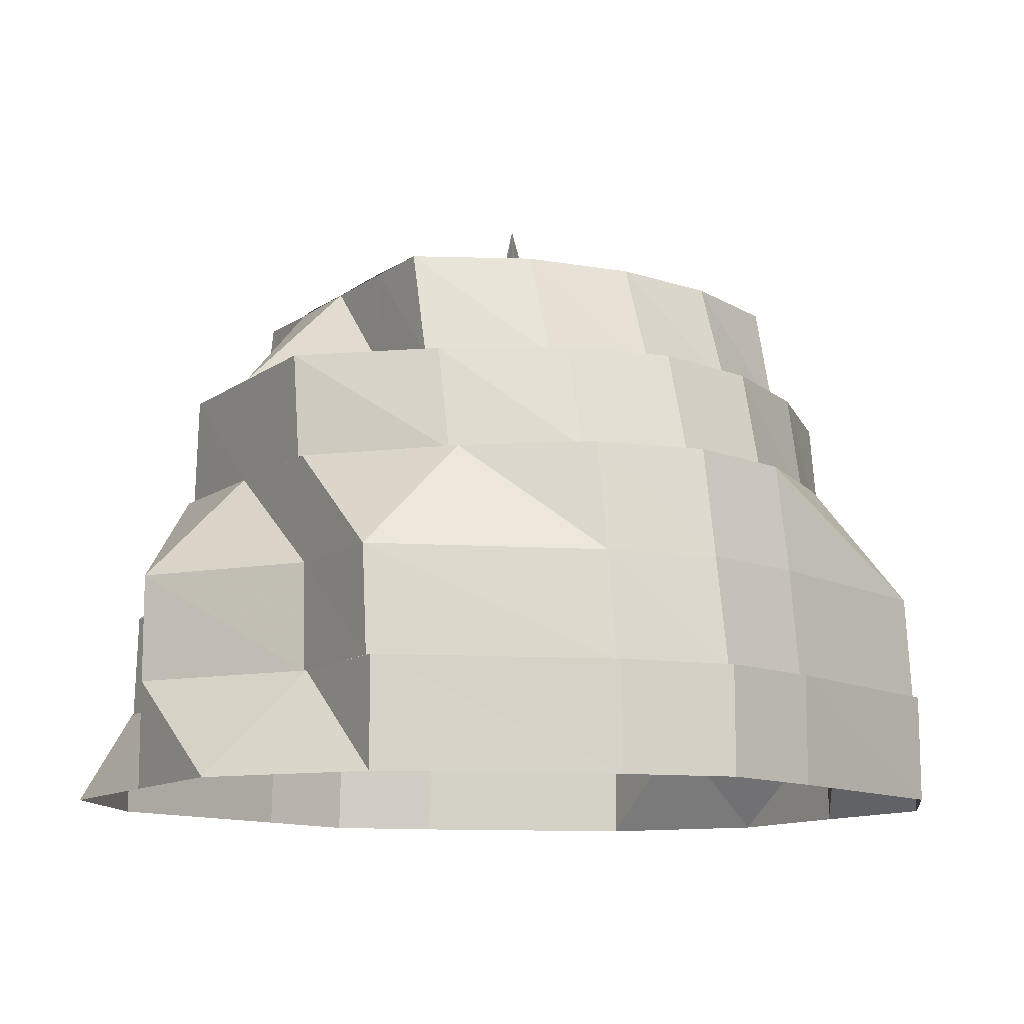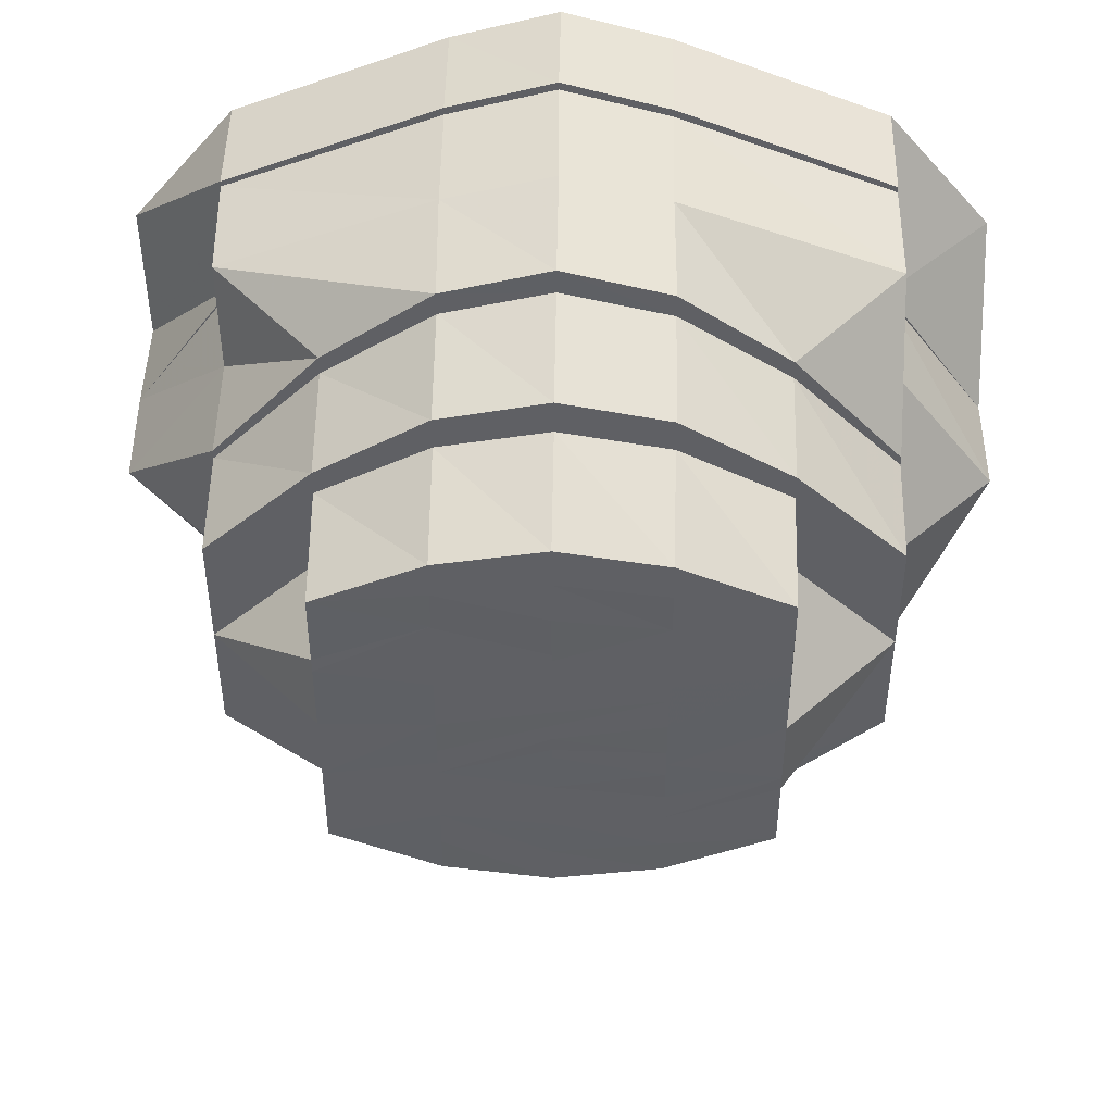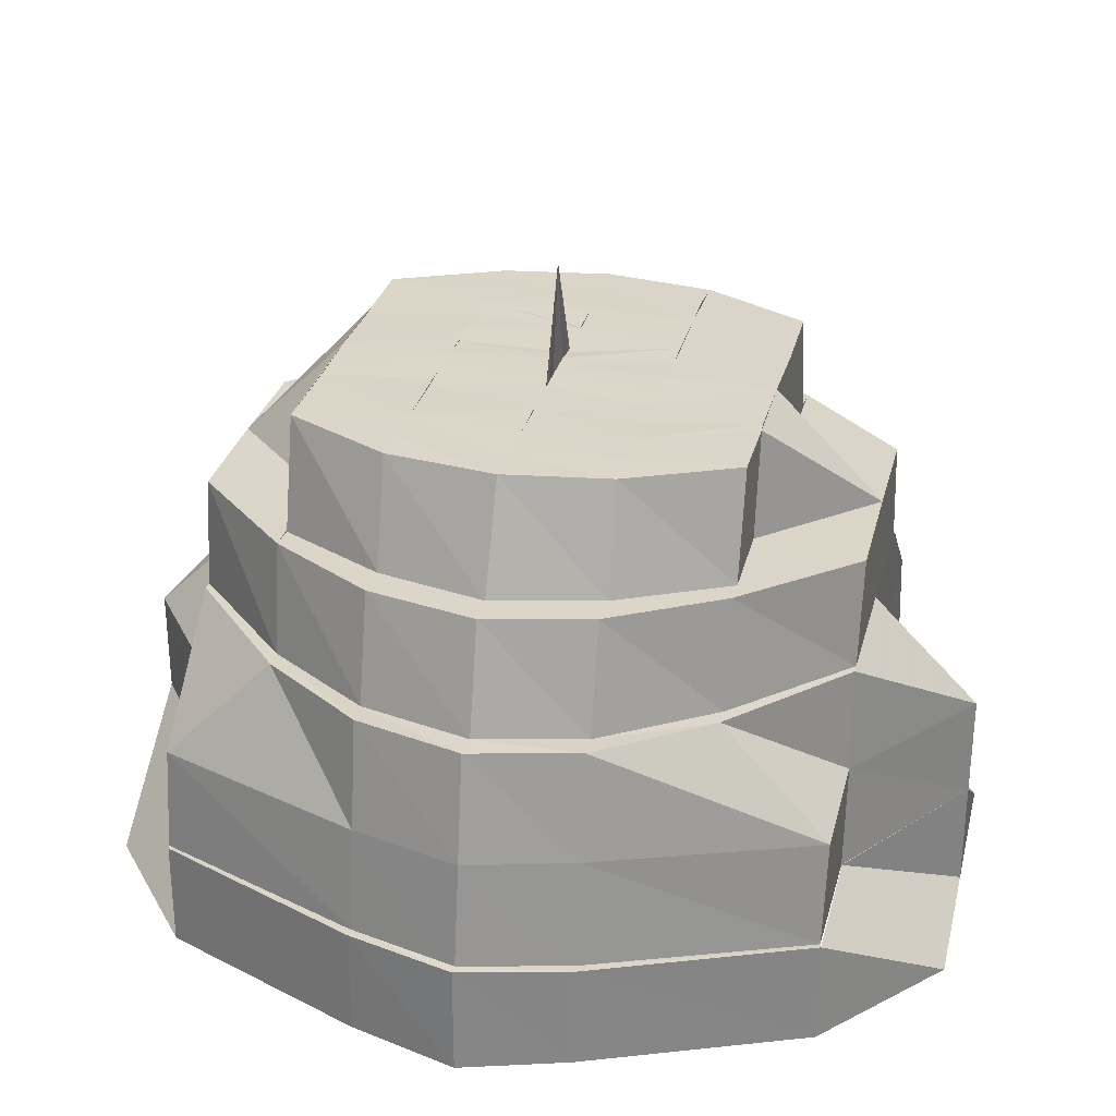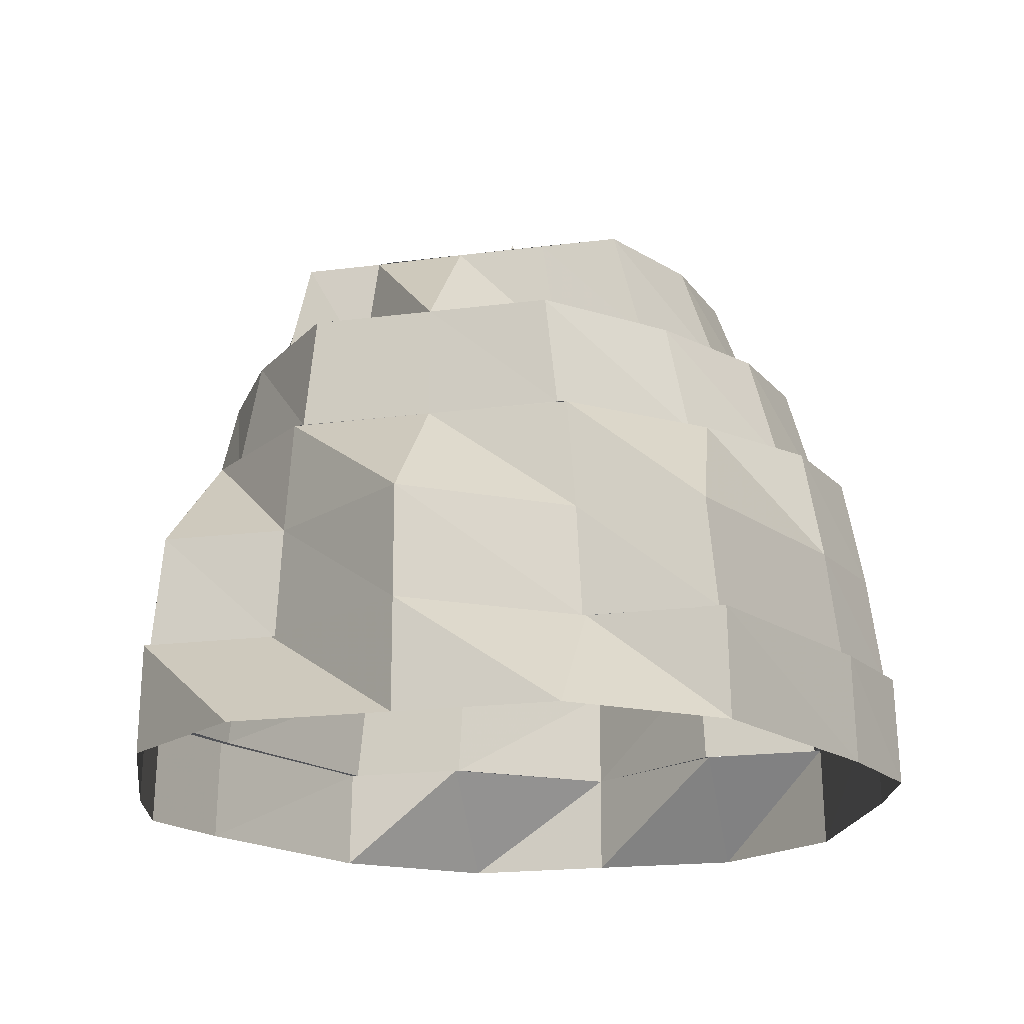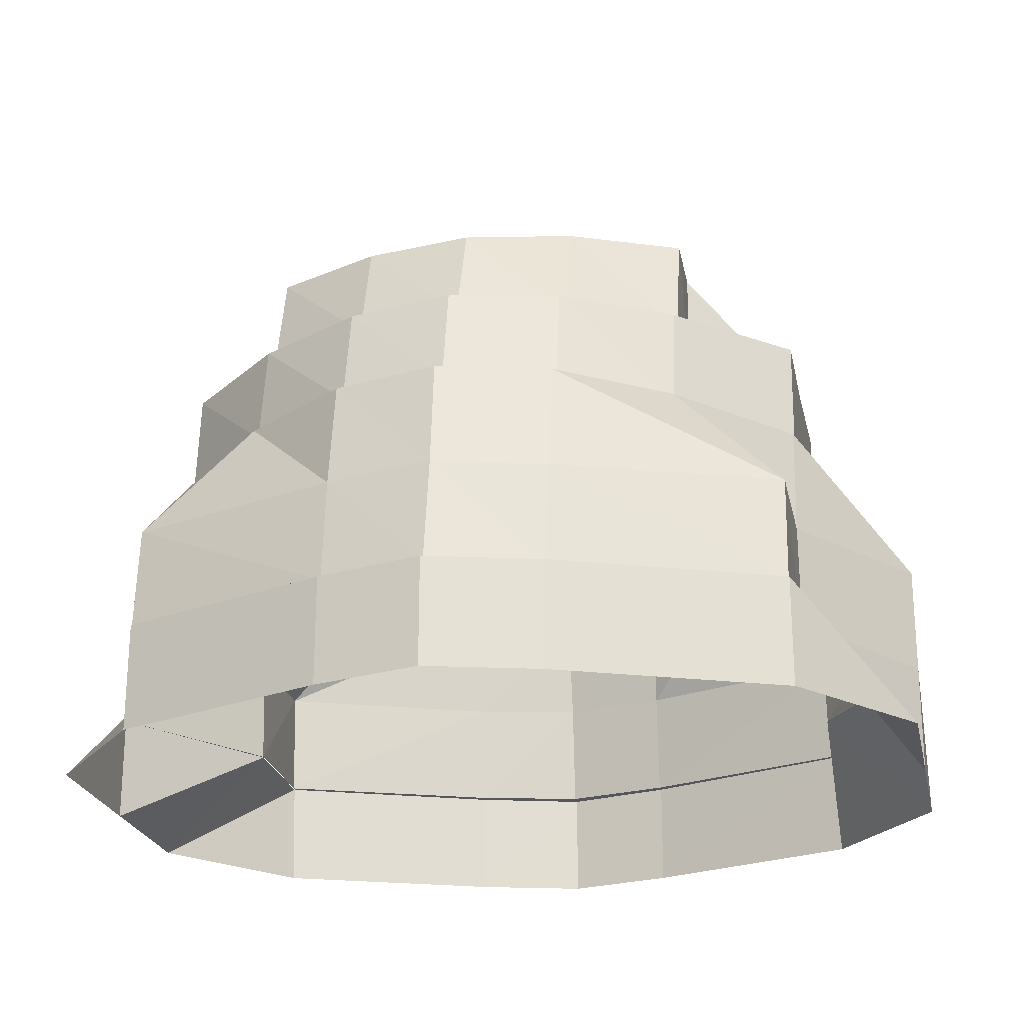
<metadata>
{"format":"obj","ext":"obj","renderer":"f3d","projection":"perspective","resolution":1024,"background":"white","views":[{"elev":-11.4,"azim":-30.9,"up":"+Y"},{"elev":46.6,"azim":-179.2,"up":"+Z"},{"elev":29.5,"azim":-166.2,"up":"+Y"},{"elev":-18.1,"azim":-75.3,"up":"+Y"},{"elev":-23.2,"azim":-168.5,"up":"+Y"}]}
</metadata>
<code>
o 31433
v 2190 1879 8.235
v 2190 1879 8.25
v 2190 1879 8.235
v 2190 1879 8.25
v 2190 1879 8.262
v 2190 1879 8.262
v 2190 1879 8.27
v 2190 1879 8.235
v 2190 1879 8.249
v 2190 1879 8.221
v 2190 1879 8.262
v 2190 1879 8.27
v 2190 1879 8.221
v 2190 1879 8.221
v 2190 1879 8.209
v 2190 1879 8.208
v 2190 1879 8.201
v 2190 1879 8.209
v 2190 1879 8.2
v 2190 1879 8.209
v 2190 1879 8.198
v 2190 1879 8.2
v 2190 1879 8.2
v 2190 1879 8.197
v 2191 1879 8.201
v 2190 1879 8.197
v 2190 1879 8.197
v 2191 1879 8.2
v 2191 1879 8.209
v 2191 1879 8.2
v 2191 1879 8.2
v 2191 1879 8.209
v 2191 1879 8.208
v 2191 1879 8.209
v 2191 1879 8.221
v 2191 1879 8.221
v 2191 1879 8.235
v 2191 1879 8.235
v 2191 1879 8.235
v 2191 1879 8.221
v 2191 1879 8.25
v 2191 1879 8.25
v 2191 1879 8.25
v 2191 1879 8.262
v 2191 1879 8.262
v 2191 1879 8.269
v 2191 1879 8.261
v 2191 1879 8.27
v 2191 1879 8.262
v 2190 1879 8.272
v 2191 1879 8.27
v 2191 1879 8.27
v 2190 1879 8.273
v 2190 1879 8.273
v 2190 1879 8.273
v 2190 1879 8.269
v 2190 1879 8.27
v 2190 1879 8.261
v 2190 1879 8.262
v 2190 1879 8.27
v 2190 1879 8.261
v 2190 1879 8.273
v 2190 1879 8.269
v 2191 1879 8.27
v 2190 1879 8.272
v 2191 1879 8.262
v 2191 1879 8.269
v 2190 1879 8.249
v 2190 1879 8.249
v 2190 1879 8.26
v 2190 1879 8.235
v 2190 1879 8.261
v 2190 1879 8.269
v 2190 1879 8.248
v 2190 1879 8.259
v 2190 1879 8.235
v 2190 1879 8.247
v 2190 1879 8.247
v 2190 1879 8.257
v 2190 1879 8.268
v 2190 1879 8.272
v 2190 1879 8.266
v 2190 1879 8.264
v 2190 1879 8.259
v 2190 1879 8.266
v 2190 1879 8.271
v 2191 1879 8.269
v 2190 1879 8.269
v 2190 1879 8.264
v 2191 1879 8.268
v 2191 1879 8.261
v 2190 1879 8.269
v 2191 1879 8.266
v 2190 1879 8.267
v 2190 1879 8.269
v 2191 1879 8.266
v 2190 1879 8.262
v 2190 1879 8.255
v 2190 1879 8.257
v 2190 1879 8.264
v 2190 1879 8.247
v 2190 1879 8.246
v 2190 1879 8.253
v 2190 1879 8.264
v 2190 1879 8.259
v 2191 1879 8.264
v 2191 1879 8.266
v 2191 1879 8.262
v 2191 1879 8.259
v 2191 1879 8.257
v 2191 1879 8.259
v 2191 1879 8.248
v 2191 1879 8.262
v 2191 1879 8.255
v 2191 1879 8.247
v 2191 1879 8.246
v 2191 1879 8.26
v 2191 1879 8.261
v 2191 1879 8.249
v 2191 1879 8.249
v 2191 1879 8.259
v 2191 1879 8.248
v 2191 1879 8.249
v 2191 1879 8.235
v 2191 1879 8.221
v 2191 1879 8.235
v 2191 1879 8.248
v 2191 1879 8.257
v 2191 1879 8.247
v 2191 1879 8.235
v 2191 1879 8.235
v 2191 1879 8.223
v 2191 1879 8.224
v 2191 1879 8.213
v 2191 1879 8.215
v 2191 1879 8.211
v 2191 1879 8.204
v 2191 1879 8.235
v 2191 1879 8.246
v 2191 1879 8.253
v 2191 1879 8.245
v 2191 1879 8.222
v 2191 1879 8.221
v 2191 1879 8.222
v 2191 1879 8.209
v 2191 1879 8.211
v 2191 1879 8.209
v 2191 1879 8.2
v 2191 1879 8.21
v 2190 1879 8.197
v 2191 1879 8.201
v 2190 1879 8.2
v 2190 1879 8.198
v 2190 1879 8.209
v 2190 1879 8.201
v 2191 1879 8.223
v 2191 1879 8.213
v 2191 1879 8.204
v 2191 1879 8.206
v 2191 1879 8.202
v 2191 1879 8.209
v 2191 1879 8.201
v 2190 1879 8.198
v 2191 1879 8.211
v 2191 1879 8.204
v 2190 1879 8.2
v 2190 1879 8.201
v 2190 1879 8.202
v 2191 1879 8.206
v 2190 1879 8.202
v 2190 1879 8.209
v 2190 1879 8.202
v 2190 1879 8.204
v 2190 1879 8.204
v 2190 1879 8.202
v 2190 1879 8.204
v 2191 1879 8.209
v 2191 1879 8.215
v 2191 1879 8.213
v 2191 1879 8.206
v 2191 1879 8.223
v 2191 1879 8.224
v 2191 1879 8.217
v 2190 1879 8.207
v 2191 1879 8.212
v 2190 1879 8.206
v 2190 1879 8.204
v 2190 1879 8.209
v 2190 1879 8.211
v 2190 1879 8.213
v 2190 1879 8.211
v 2190 1879 8.222
v 2190 1879 8.209
v 2190 1879 8.215
v 2190 1879 8.223
v 2190 1879 8.224
v 2190 1879 8.21
v 2190 1879 8.209
v 2190 1879 8.221
v 2190 1879 8.222
v 2190 1879 8.211
v 2190 1879 8.222
v 2190 1879 8.221
v 2190 1879 8.235
v 2190 1879 8.249
v 2190 1879 8.222
v 2190 1879 8.213
v 2190 1879 8.223
v 2190 1879 8.224
v 2190 1879 8.217
v 2190 1879 8.226
v 2190 1879 8.235
v 2190 1879 8.246
v 2190 1879 8.235
v 2190 1879 8.257
v 2190 1879 8.255
v 2190 1879 8.259
v 2190 1879 8.266
v 2190 1879 8.227
v 2190 1879 8.235
v 2190 1879 8.226
v 2190 1879 8.235
v 2190 1879 8.217
v 2190 1879 8.22
v 2190 1879 8.246
v 2190 1879 8.245
v 2190 1879 8.255
v 2190 1879 8.244
v 2190 1879 8.251
v 2190 1879 8.255
v 2190 1879 8.248
v 2190 1879 8.242
v 2190 1879 8.24
v 2190 1879 8.235
v 2190 1879 8.23
v 2190 1879 8.229
v 2190 1879 8.226
v 2190 1879 8.223
v 2190 1879 8.22
v 2190 1879 8.227
v 2190 1879 8.232
v 2190 1879 8.234
v 2190 1879 8.239
v 2190 1879 8.235
v 2190 1879 8.229
v 2190 1879 8.232
v 2190 1879 8.234
v 2190 1879 8.235
v 2190 1879 8.232
v 2190 1879 8.231
v 2191 1879 8.229
v 2191 1879 8.232
v 2190 1879 8.237
v 2191 1879 8.235
v 2190 1879 8.227
v 2190 1879 8.231
v 2191 1879 8.223
v 2190 1879 8.223
v 2190 1879 8.226
v 2190 1879 8.222
v 2190 1879 8.219
v 2190 1879 8.218
v 2191 1879 8.219
v 2190 1879 8.215
v 2190 1879 8.217
v 2190 1879 8.214
v 2191 1879 8.215
v 2190 1879 8.212
v 2190 1879 8.215
v 2190 1879 8.213
v 2190 1879 8.223
v 2190 1879 8.215
v 2190 1879 8.224
v 2190 1879 8.209
v 2190 1879 8.235
v 2190 1879 8.226
v 2190 1879 8.21
v 2191 1879 8.22
v 2191 1879 8.223
v 2191 1879 8.227
v 2191 1879 8.229
v 2191 1879 8.23
v 2191 1879 8.226
v 2191 1879 8.235
v 2191 1879 8.244
v 2191 1879 8.24
v 2191 1879 8.242
v 2191 1879 8.245
v 2191 1879 8.248
v 2191 1879 8.251
v 2191 1879 8.244
v 2191 1879 8.245
v 2191 1879 8.235
v 2191 1879 8.224
v 2191 1879 8.215
v 2191 1879 8.253
v 2191 1879 8.251
v 2191 1879 8.252
v 2191 1879 8.255
v 2191 1879 8.253
v 2191 1879 8.255
v 2191 1879 8.246
v 2191 1879 8.235
v 2191 1879 8.245
v 2191 1879 8.262
v 2191 1879 8.259
v 2191 1879 8.255
v 2191 1879 8.257
v 2191 1879 8.247
v 2190 1879 8.257
v 2190 1879 8.253
v 2190 1879 8.249
v 2191 1879 8.248
v 2190 1879 8.252
v 2190 1879 8.248
v 2190 1879 8.244
v 2190 1879 8.244
v 2190 1879 8.242
v 2191 1879 8.242
v 2190 1879 8.24
v 2190 1879 8.239
v 2191 1879 8.239
v 2190 1879 8.237
v 2190 1879 8.24
v 2190 1879 8.239
v 2191 1879 8.25
v 2191 1879 8.235
v 2191 1879 8.249
v 2190 1879 8.221
v 2190 1879 8.235
v 2190 1879 8.221
v 2190 1879 8.261
v 2191 1879 8.251
v 2191 1879 8.245
v 2191 1879 8.244
v 2190 1879 8.22
v 2190 1879 8.226
v 2190 1879 8.227
v 2190 1879 8.235
v 2190 1879 8.237
v 2190 1879 8.235
v 2190 1879 8.239
v 2190 1879 8.234
v 2190 1879 8.24
v 2190 1879 8.24
v 2190 1879 8.232
v 2190 1879 8.231
v 2190 1879 8.231
v 2190 1879 8.24
v 2190 1879 8.24
v 2190 1879 8.239
v 2190 1879 8.237
v 2190 1879 8.235
v 2190 1879 8.234
v 2190 1879 8.232
v 2190 1879 8.231
v 2190 1879 8.231
f 1 2 3
f 3 2 4
f 2 5 4
f 4 5 6
f 5 7 6
f 8 4 9
f 10 1 8
f 11 7 12
f 13 1 14
f 15 13 14
f 16 13 15
f 17 15 18
f 19 16 20
f 21 22 17
f 23 16 22
f 24 23 19
f 25 26 21
f 27 23 26
f 28 27 24
f 29 30 25
f 31 27 30
f 32 31 28
f 33 31 34
f 35 33 34
f 36 33 35
f 37 36 35
f 38 36 37
f 39 35 40
f 41 38 39
f 42 38 43
f 44 42 43
f 45 42 44
f 46 44 47
f 48 45 49
f 50 51 46
f 52 45 51
f 53 52 48
f 12 54 53
f 54 52 55
f 56 55 50
f 7 54 57
f 58 57 56
f 59 60 61
f 60 62 63
f 62 64 65
f 64 66 67
f 68 61 69
f 69 61 70
f 71 68 69
f 72 73 70
f 69 70 74
f 74 70 75
f 76 69 74
f 71 69 76
f 74 75 77
f 78 75 79
f 70 80 75
f 70 63 80
f 73 81 80
f 79 82 83
f 84 80 85
f 80 86 82
f 80 65 86
f 81 87 86
f 82 86 88
f 82 88 89
f 86 90 88
f 87 91 90
f 86 67 90
f 92 90 93
f 89 88 94
f 95 96 94
f 89 94 97
f 98 89 97
f 99 100 98
f 101 99 102
f 98 97 103
f 97 94 104
f 103 97 105
f 97 104 105
f 94 106 104
f 94 107 106
f 104 106 108
f 107 109 106
f 106 110 108
f 106 109 110
f 111 112 110
f 113 110 114
f 114 115 116
f 107 117 109
f 90 117 107
f 90 118 117
f 118 119 117
f 117 120 109
f 117 119 120
f 121 120 122
f 123 124 120
f 124 125 126
f 120 37 126
f 120 126 127
f 128 127 129
f 127 126 130
f 116 130 131
f 131 132 133
f 133 134 135
f 136 137 134
f 130 132 138
f 115 130 139
f 140 139 141
f 126 142 130
f 126 143 142
f 130 142 144
f 143 145 142
f 144 146 132
f 147 148 145
f 142 145 149
f 142 149 144
f 144 149 146
f 148 150 151
f 150 152 153
f 152 154 155
f 156 146 157
f 157 158 159
f 149 160 146
f 149 151 160
f 161 162 149
f 162 163 160
f 164 160 165
f 160 166 158
f 160 153 166
f 163 167 166
f 158 166 168
f 158 168 169
f 166 170 168
f 167 171 170
f 166 155 170
f 172 170 173
f 169 168 174
f 175 176 174
f 169 174 177
f 178 169 177
f 179 180 178
f 181 179 182
f 178 177 183
f 177 174 184
f 183 177 185
f 177 184 185
f 174 186 184
f 174 187 186
f 184 186 188
f 187 189 186
f 186 190 188
f 186 189 190
f 191 192 190
f 193 190 194
f 194 195 196
f 187 197 189
f 170 197 187
f 170 198 197
f 198 199 197
f 197 200 189
f 197 199 200
f 201 200 202
f 203 204 200
f 204 205 71
f 200 3 71
f 200 71 206
f 206 71 76
f 207 206 208
f 195 76 209
f 210 209 211
f 196 76 212
f 212 77 213
f 76 77 214
f 213 215 216
f 217 218 215
f 219 214 220
f 221 222 219
f 223 221 224
f 222 225 226
f 214 226 220
f 225 227 226
f 220 226 228
f 226 103 228
f 228 103 229
f 103 105 229
f 229 105 230
f 229 230 231
f 232 229 231
f 232 231 233
f 234 232 233
f 220 232 234
f 235 220 234
f 236 220 235
f 237 236 235
f 238 236 237
f 238 219 236
f 239 240 238
f 241 234 242
f 234 243 244
f 245 241 246
f 247 234 248
f 249 241 247
f 250 245 249
f 247 251 249
f 248 252 247
f 252 251 242
f 248 243 253
f 254 252 244
f 253 254 248
f 251 255 246
f 255 245 256
f 255 237 245
f 251 257 255
f 258 237 255
f 259 258 255
f 260 258 259
f 257 260 255
f 260 261 258
f 257 262 260
f 262 261 260
f 263 262 257
f 261 224 238
f 264 224 261
f 262 264 261
f 264 265 224
f 263 266 262
f 266 264 262
f 267 266 263
f 268 265 264
f 266 268 264
f 268 269 265
f 270 271 269
f 272 273 265
f 274 272 268
f 273 275 276
f 277 268 266
f 267 277 266
f 277 188 268
f 184 188 277
f 185 184 277
f 185 277 267
f 278 185 267
f 183 185 278
f 278 267 279
f 280 183 278
f 281 278 279
f 281 279 282
f 254 281 282
f 283 183 280
f 284 281 254
f 284 283 280
f 138 283 284
f 285 138 284
f 286 284 254
f 287 284 286
f 288 287 286
f 289 285 287
f 289 287 288
f 290 291 289
f 292 293 285
f 293 294 283
f 294 295 283
f 296 292 297
f 298 297 289
f 299 297 298
f 299 300 297
f 301 302 300
f 302 303 304
f 305 301 306
f 306 300 299
f 306 307 300
f 308 309 307
f 310 306 299
f 311 299 298
f 310 299 311
f 311 298 312
f 312 298 313
f 314 310 311
f 314 311 315
f 315 311 312
f 230 310 314
f 312 313 316
f 315 312 317
f 316 313 317
f 313 288 317
f 318 315 317
f 317 288 319
f 317 319 320
f 318 317 321
f 319 322 321
f 243 318 323
f 322 254 323
f 324 319 325
f 325 322 253
f 253 318 325
f 326 327 328
f 329 330 331
f 105 104 332
f 104 108 332
f 105 332 230
f 332 108 306
f 230 332 310
f 332 306 310
f 333 334 335
f 336 337 338
f 339 340 341
f 342 340 341
f 339 343 341
f 342 344 341
f 345 344 341
f 346 343 341
f 346 347 341
f 348 347 341
f 349 350 341
f 349 351 341
f 352 351 341
f 352 353 341
f 354 353 341
f 354 355 341
f 356 355 341
f 356 357 341

</code>
